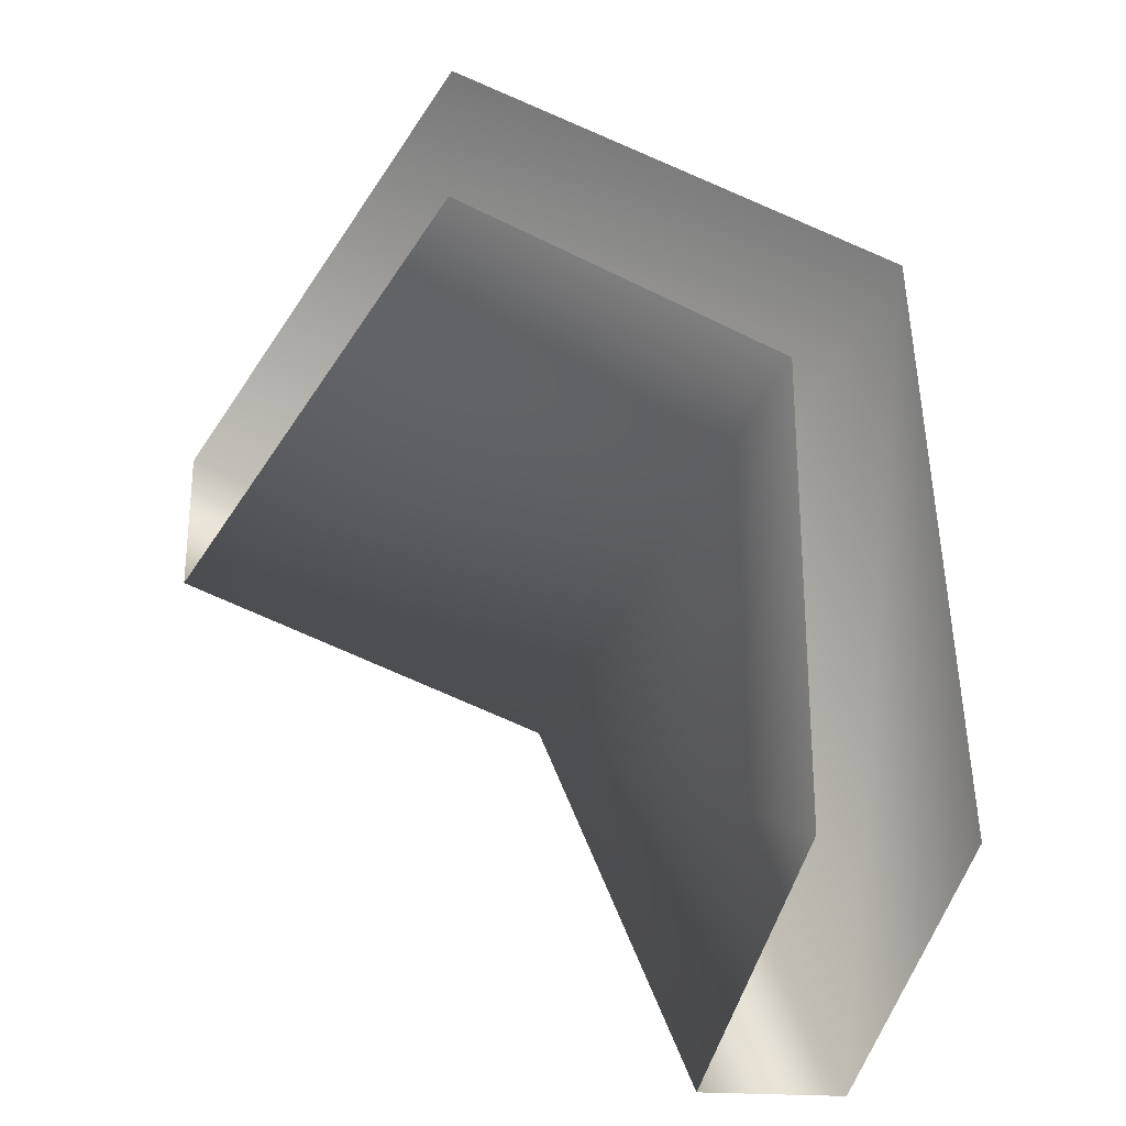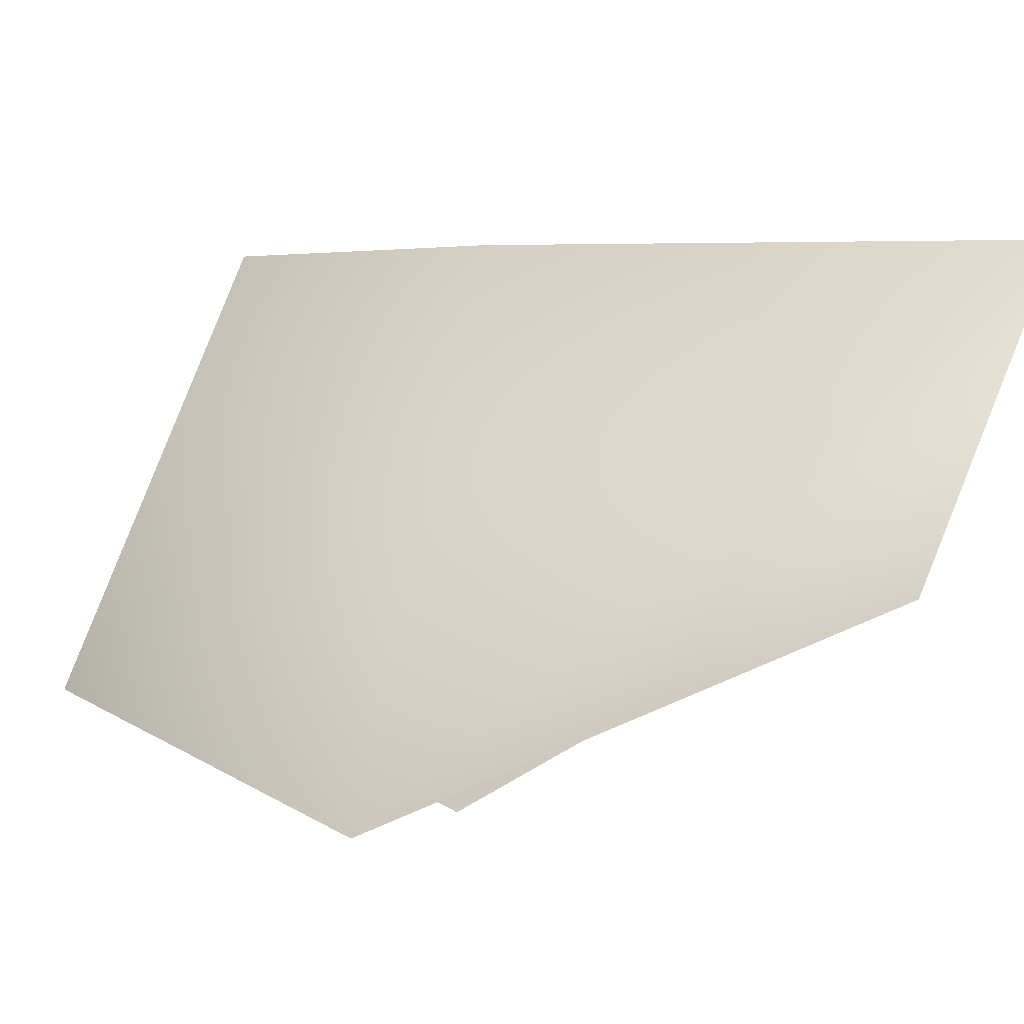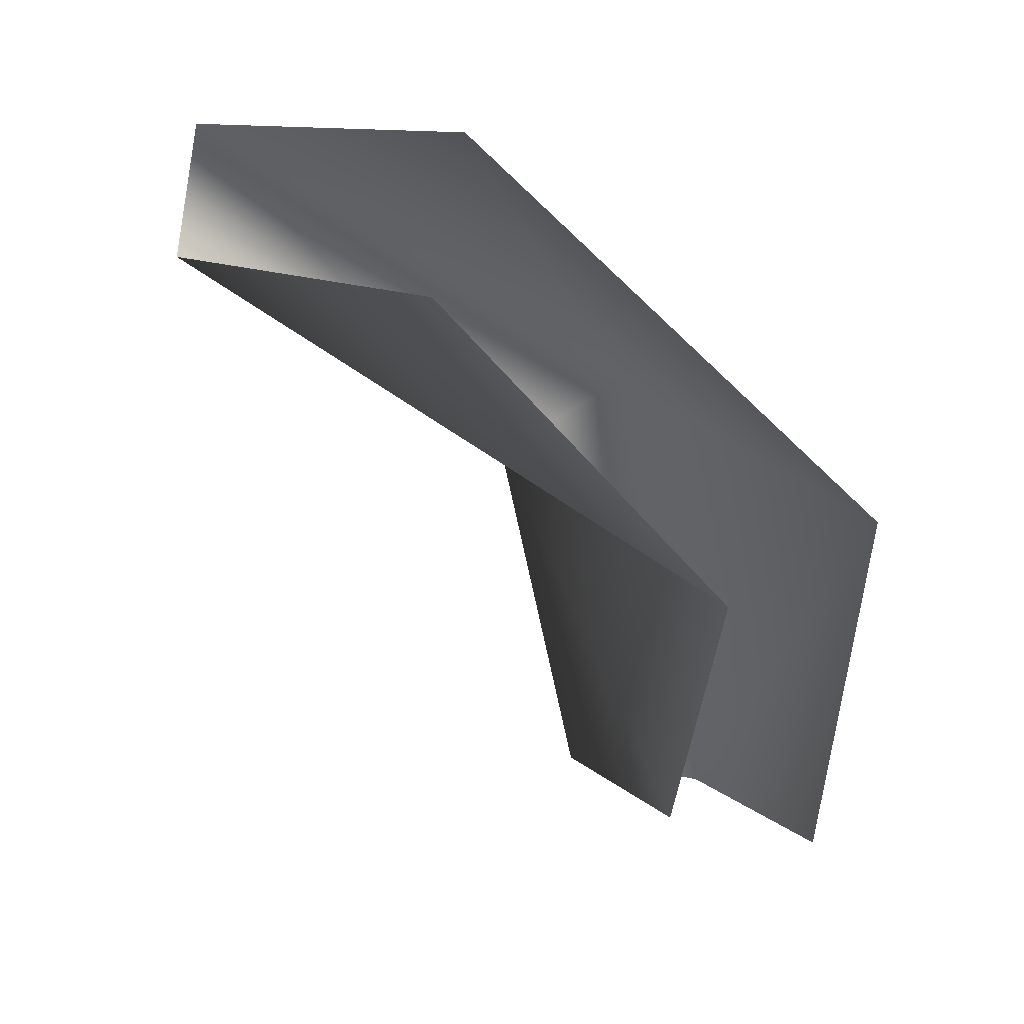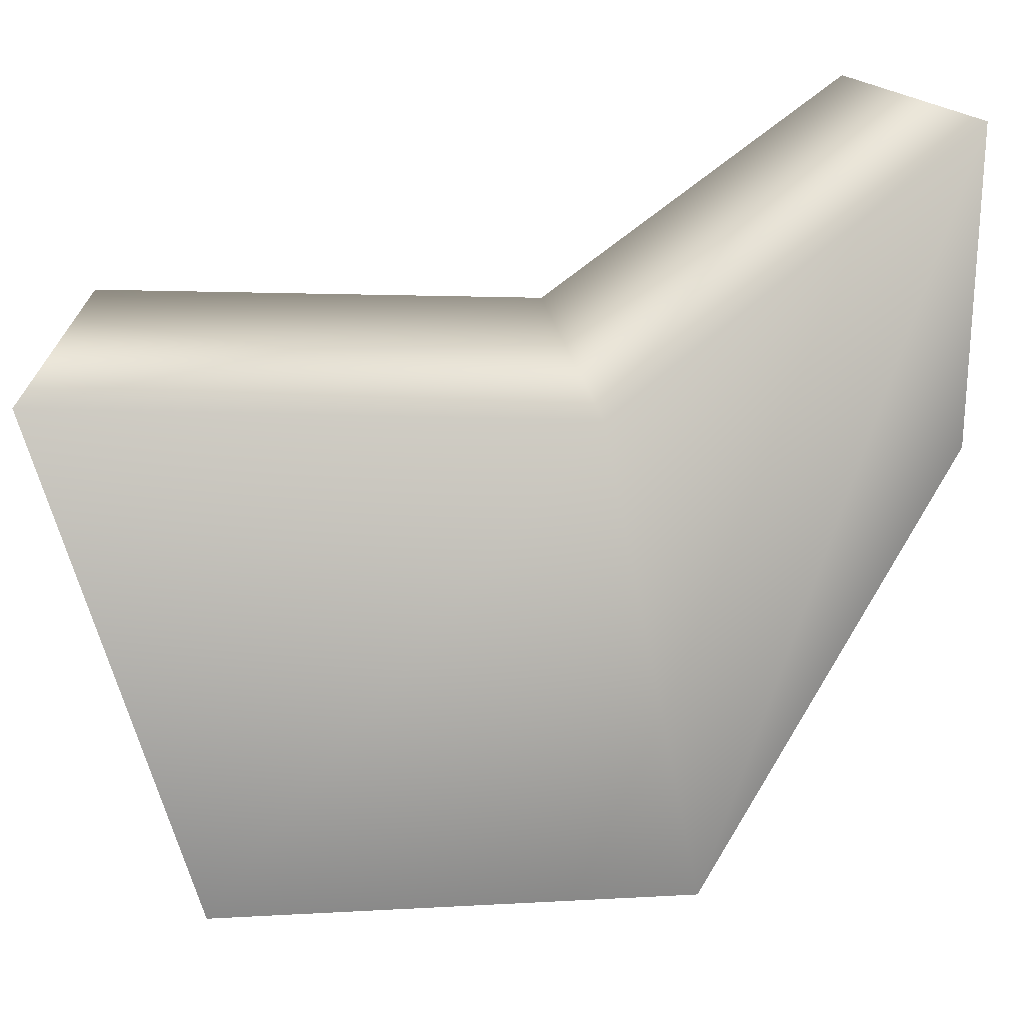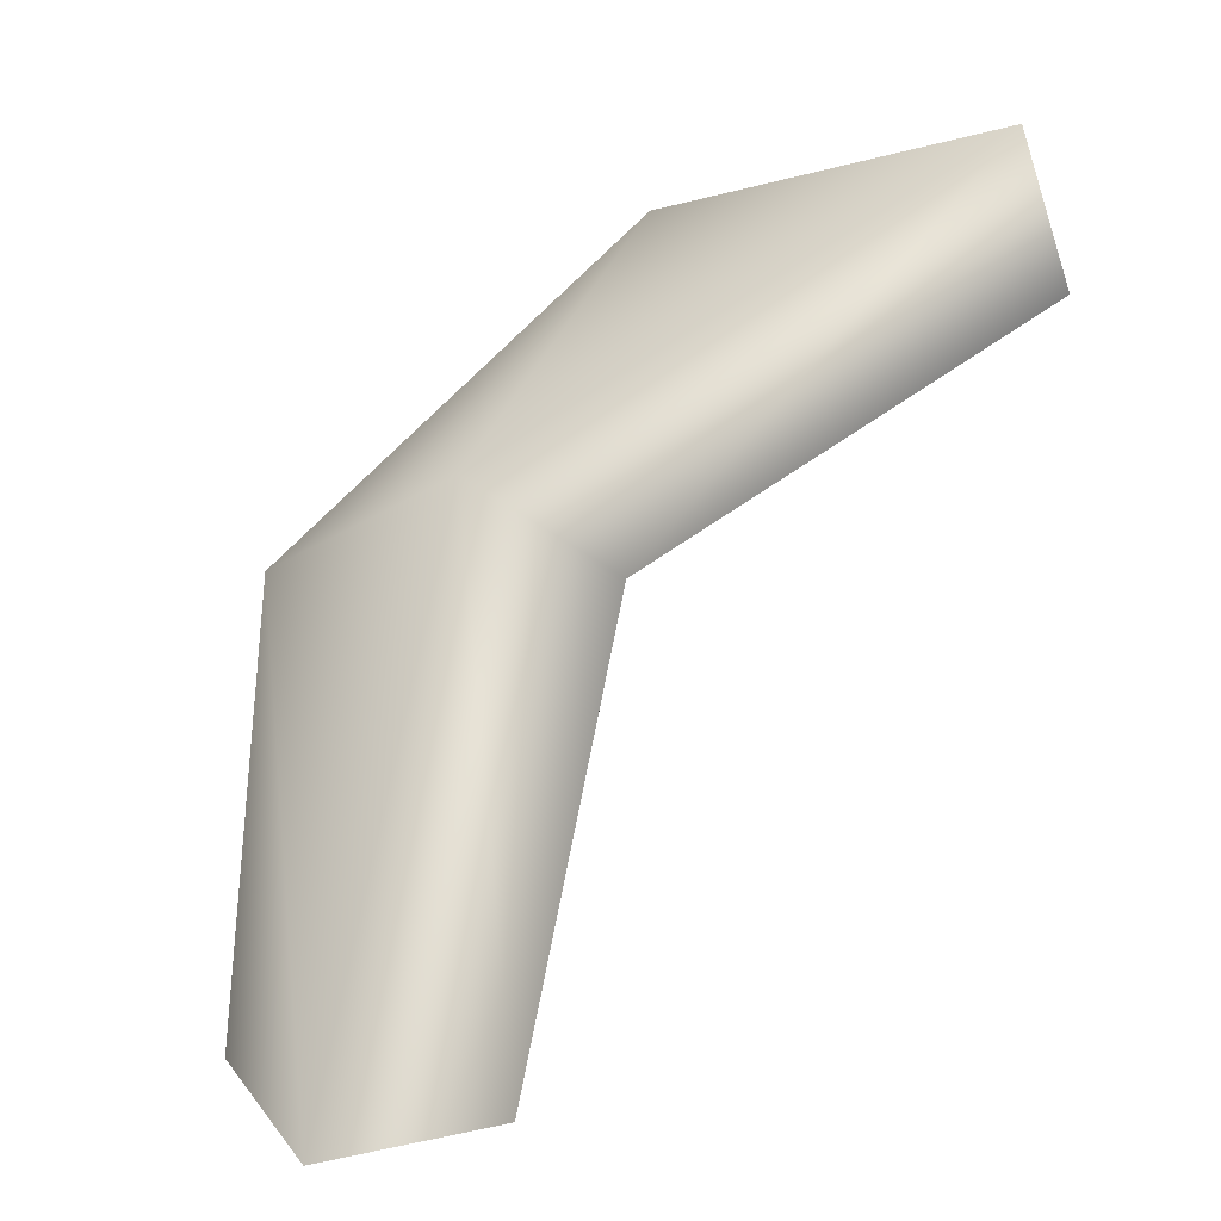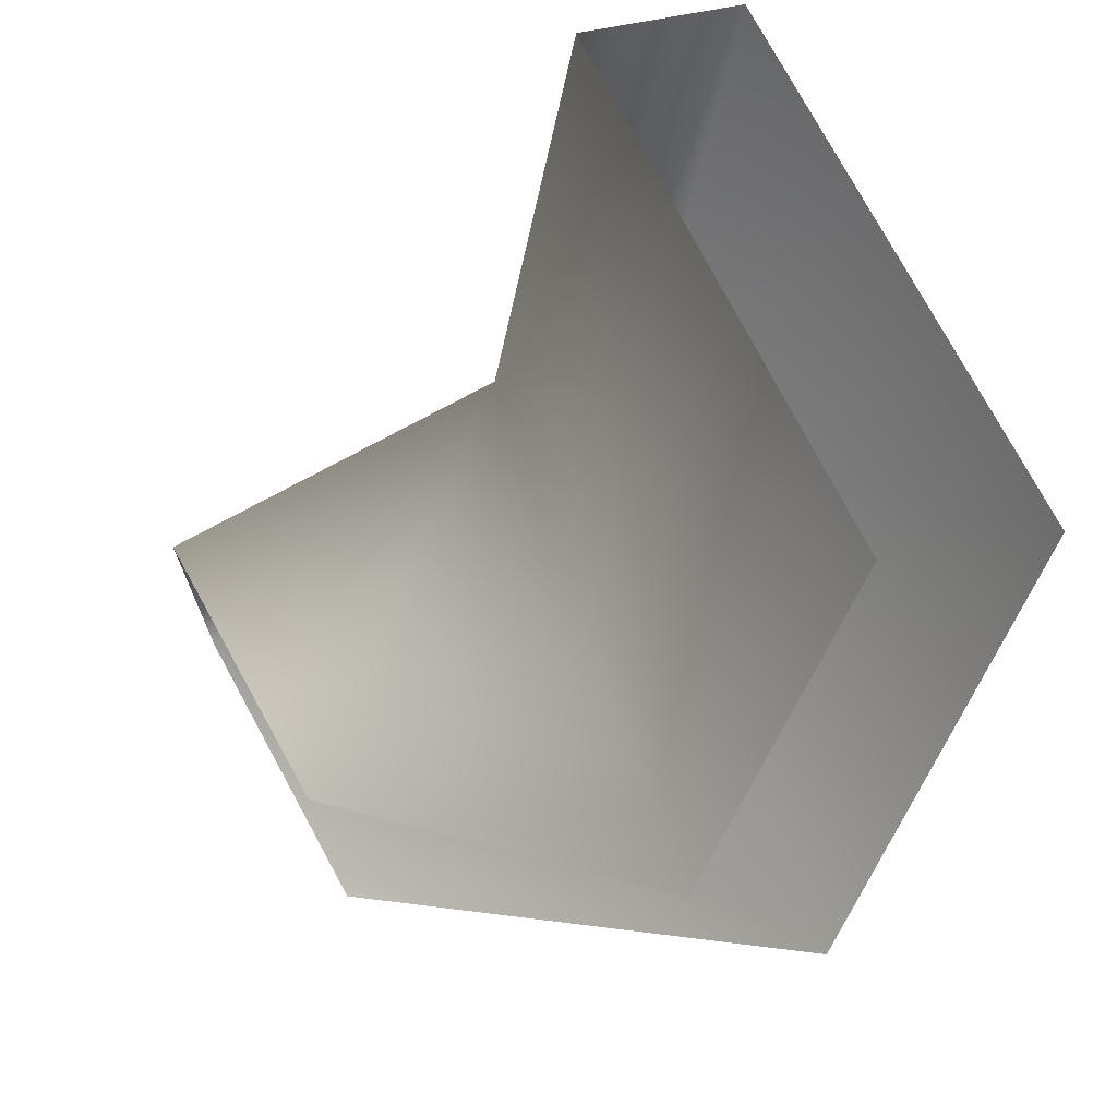
<metadata>
{"format":"obj","ext":"obj","renderer":"f3d","projection":"perspective","resolution":1024,"background":"white","views":[{"elev":-28.0,"azim":-5.8,"up":"+Z"},{"elev":4.5,"azim":81.0,"up":"+Y"},{"elev":-62.1,"azim":-11.3,"up":"+Y"},{"elev":55.1,"azim":23.9,"up":"+Y"},{"elev":71.4,"azim":168.4,"up":"+Y"},{"elev":-45.2,"azim":-78.4,"up":"+Y"}]}
</metadata>
<code>
o T1L9M001_18
v 0.4639 0.25 -0.3623
v -0.1582 0.08301 0.542
v 0.3535 -0.009766 0.2305
v 0.3779 0.6318 -0.543
v -0.4648 0.6299 0.2979
v 0.1318 0.6299 0.05176
v 0.1943 0.6338 -0.543
v -0.4648 0.6309 0.1143
v 0.0009766 0.6309 -0.0791
v 0.2764 0.25 -0.3604
v -0.1582 0.08105 0.3555
v 0.2207 -0.01172 0.09766
f 6 5 2 3
f 4 6 3 1
f 5 6 9 8
f 7 9 6 4
f 8 9 12 11
f 9 7 10 12

</code>
